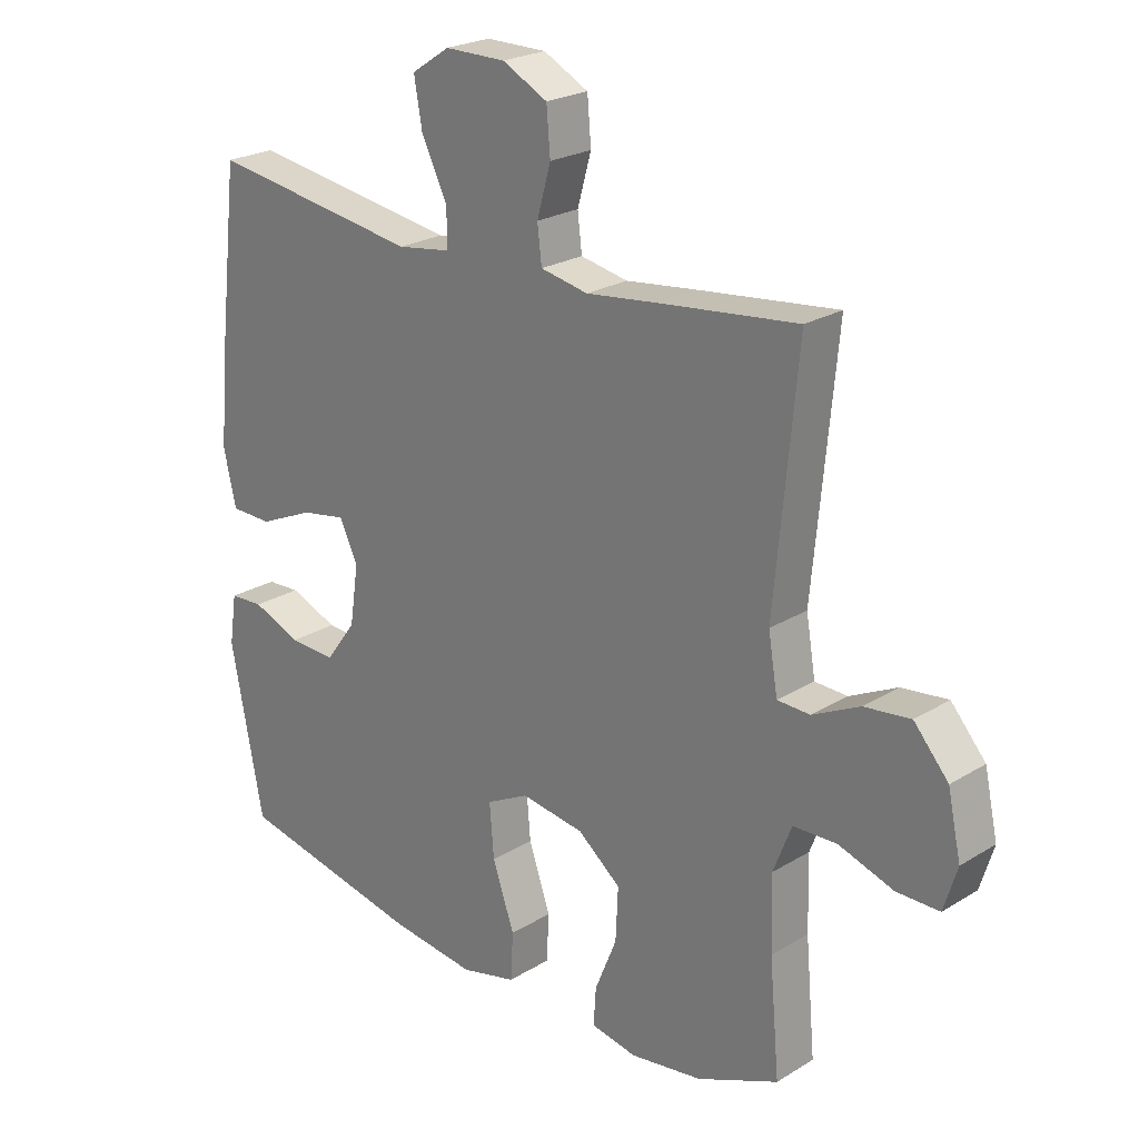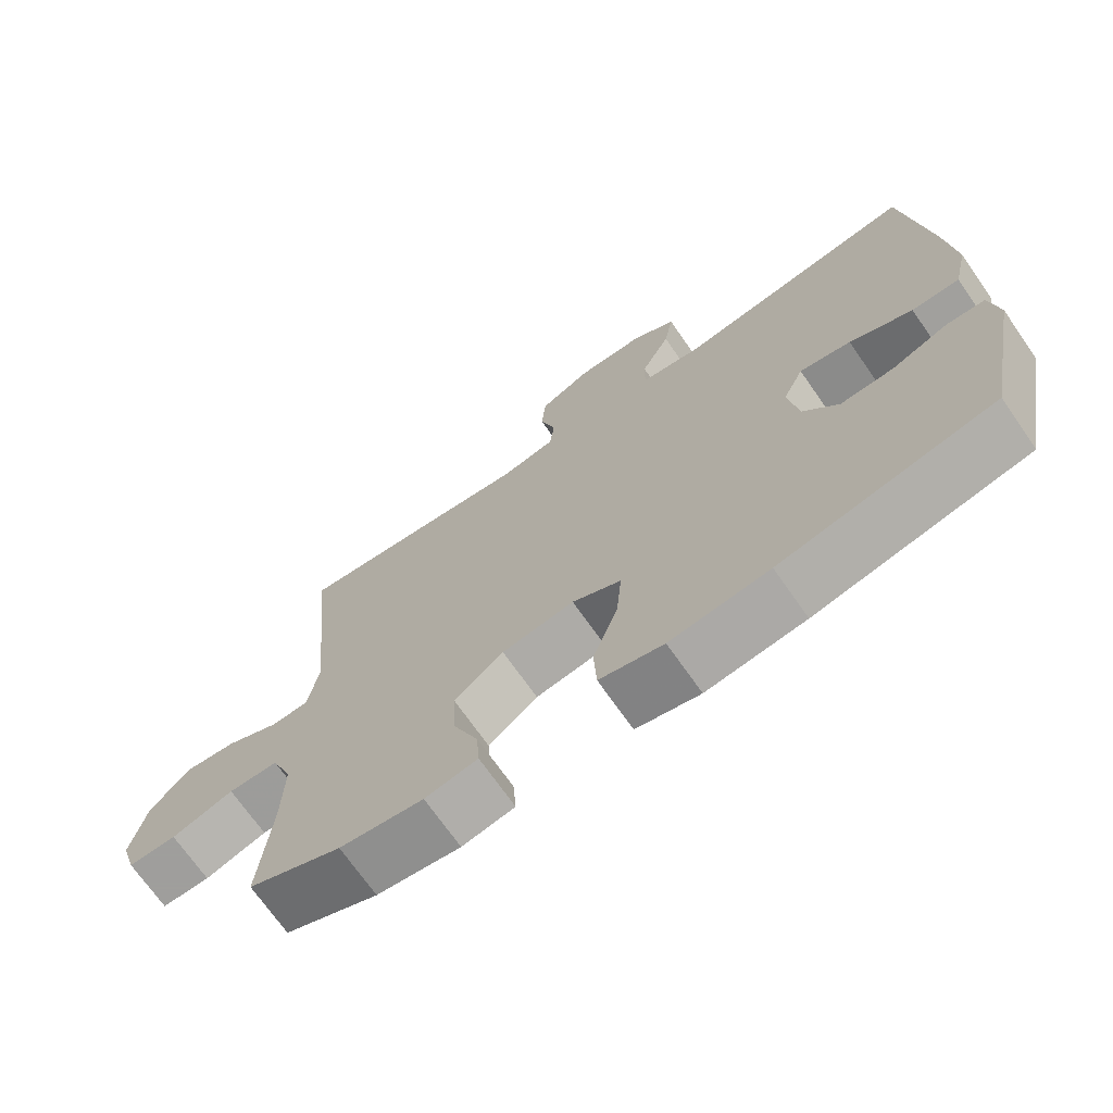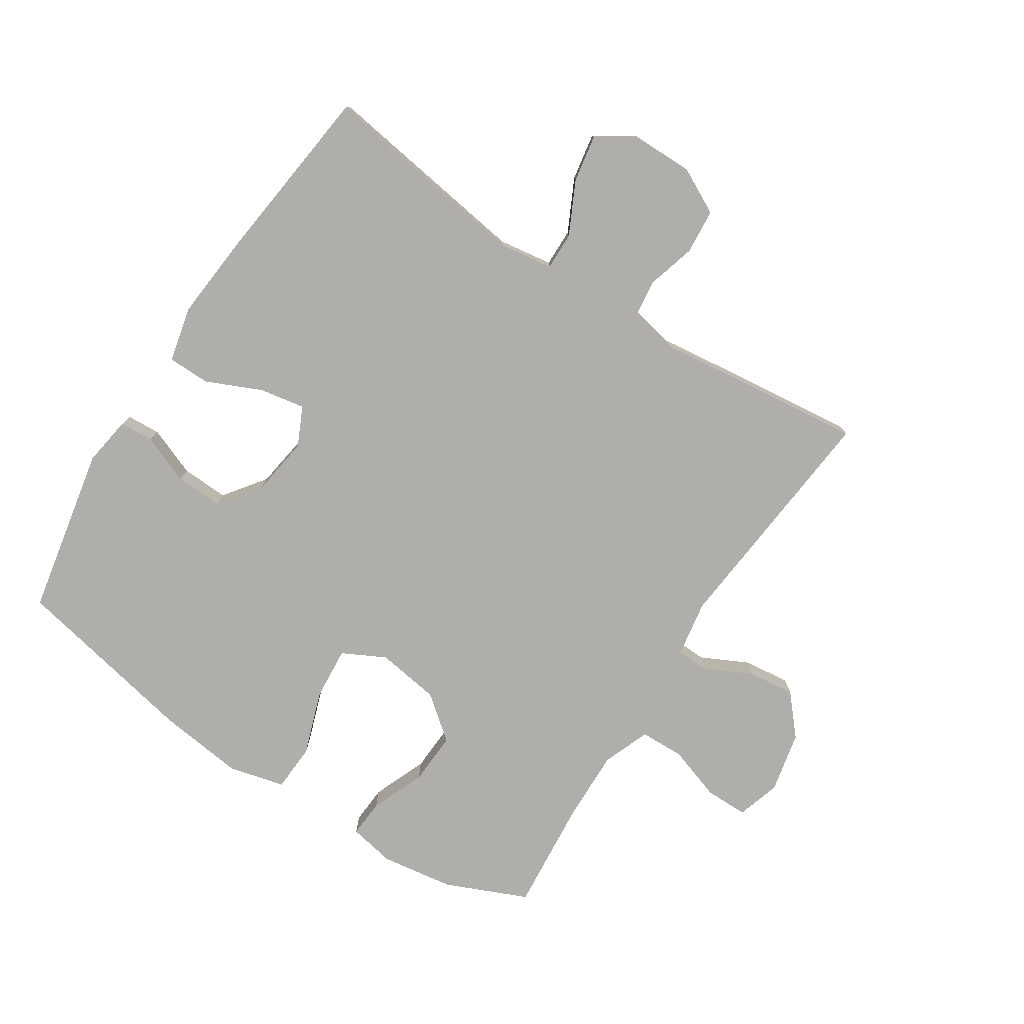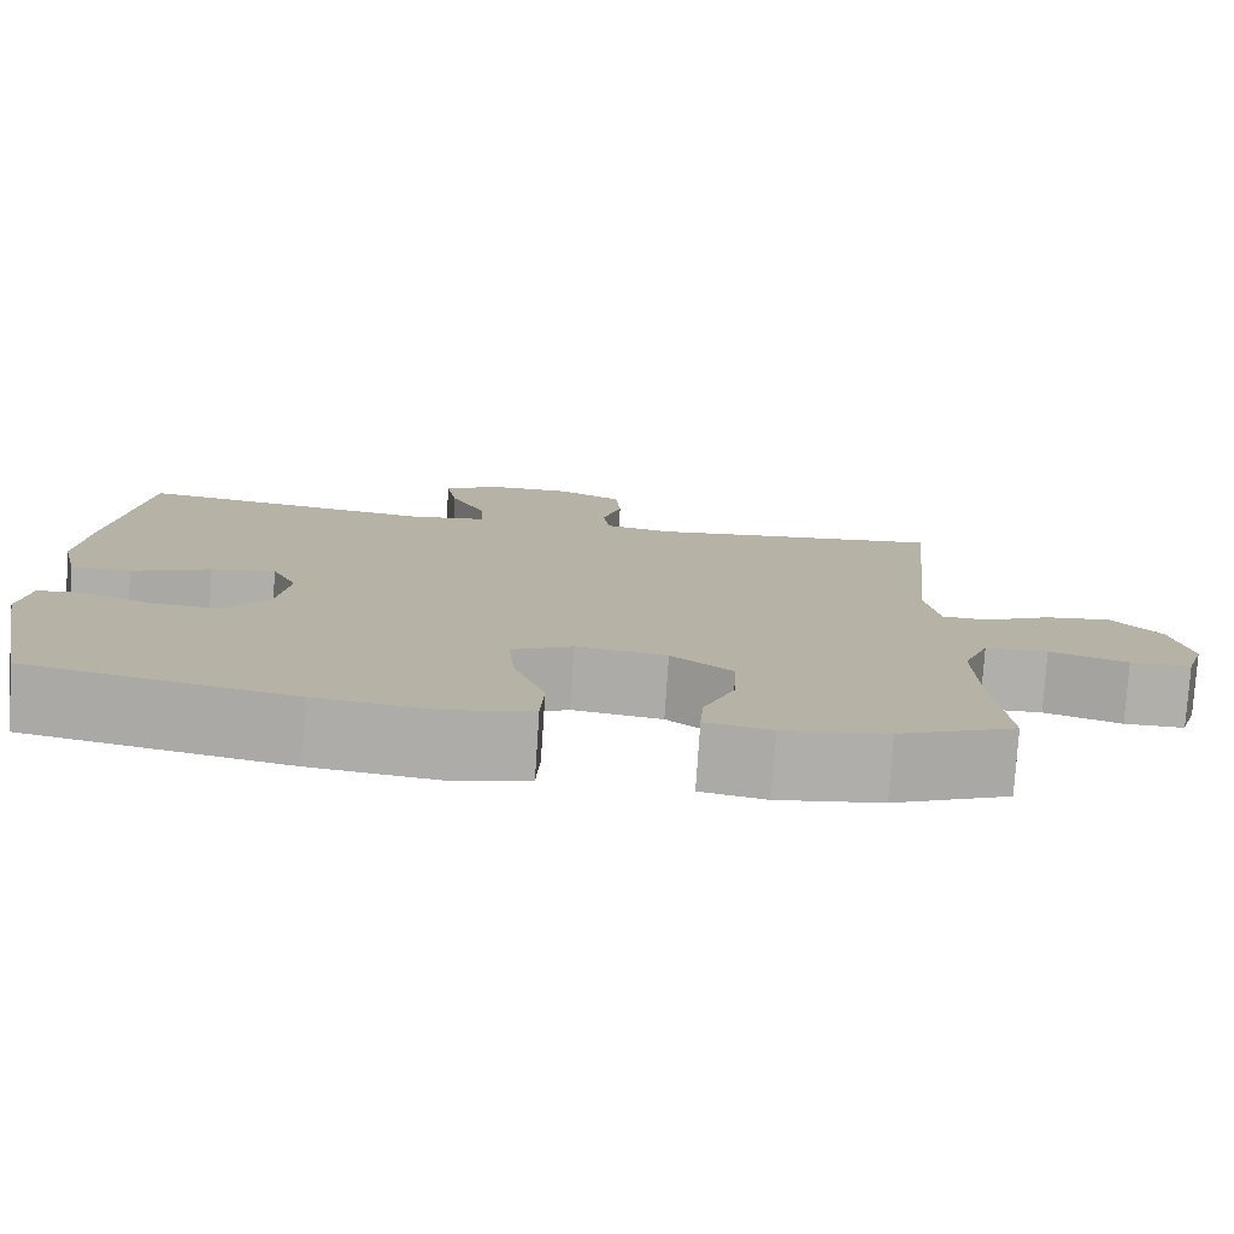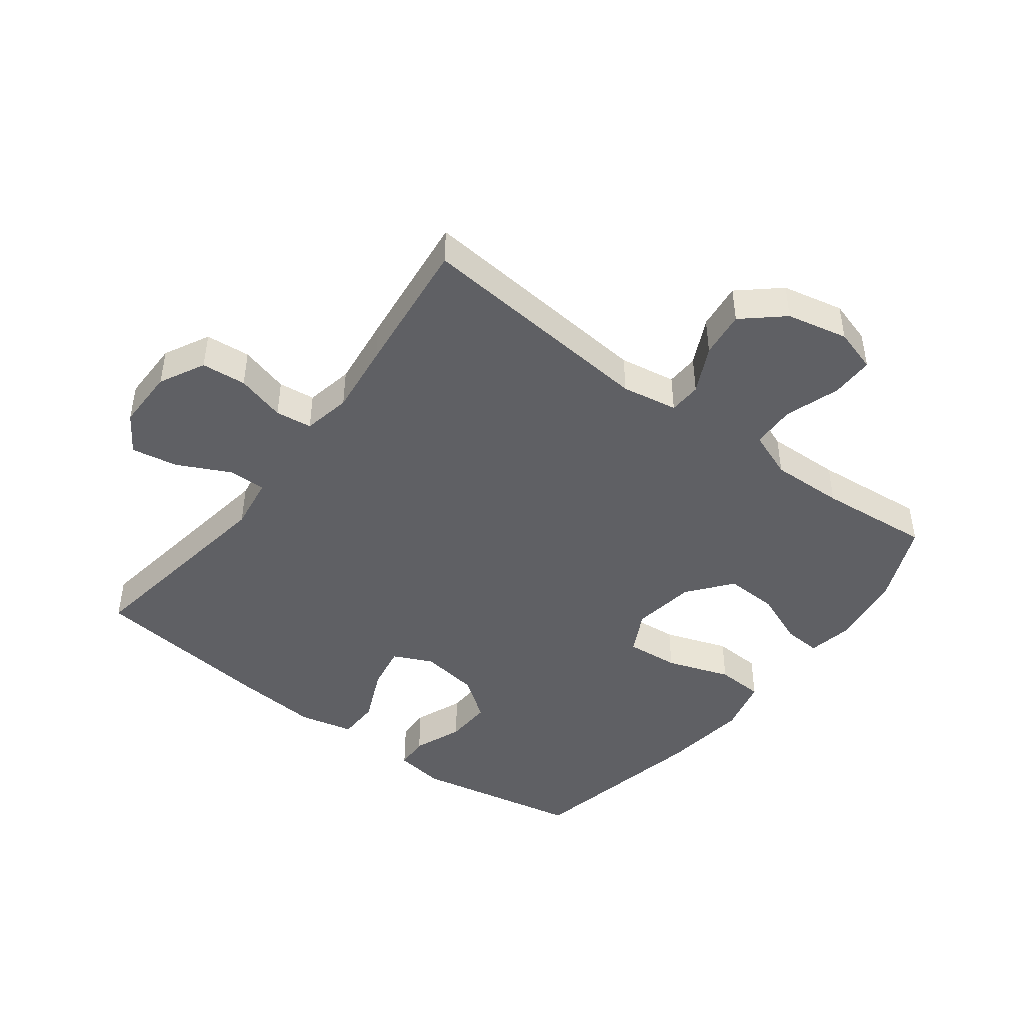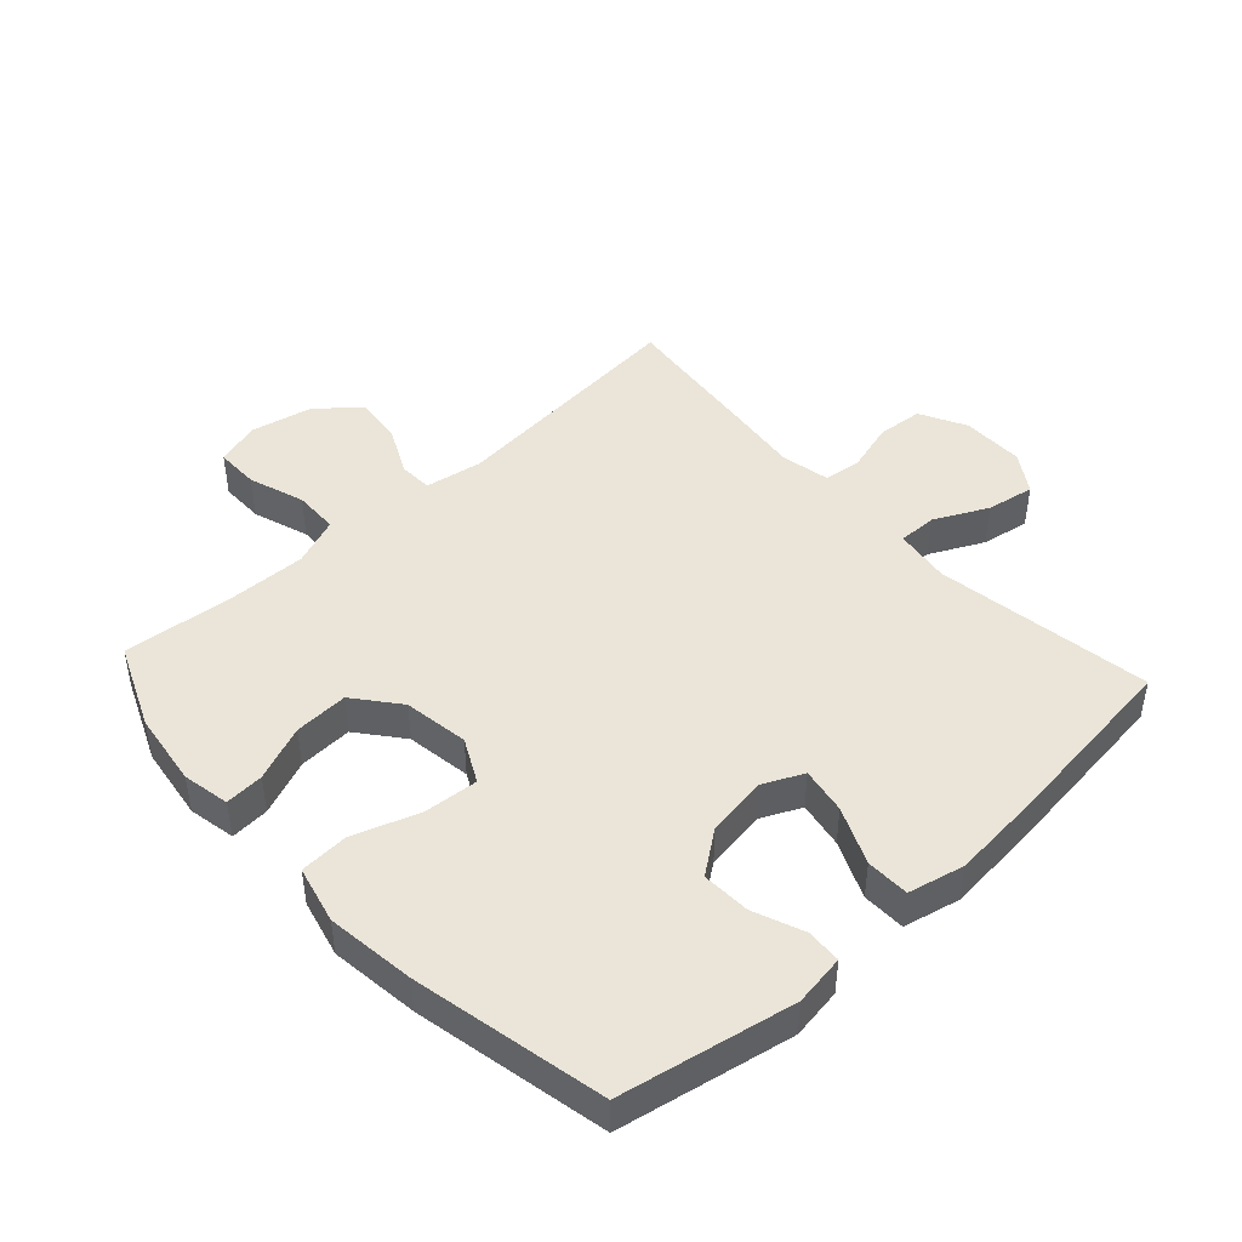
<metadata>
{"format":"obj","ext":"obj","renderer":"f3d","projection":"perspective","resolution":1024,"background":"white","views":[{"elev":23.4,"azim":44.2,"up":"+Z"},{"elev":-71.1,"azim":-145.0,"up":"+Z"},{"elev":-77.6,"azim":-32.9,"up":"+Y"},{"elev":-78.0,"azim":-3.8,"up":"+Z"},{"elev":-44.9,"azim":52.9,"up":"+Y"},{"elev":45.4,"azim":-132.6,"up":"+Y"}]}
</metadata>
<code>
v 0.5 0.07 0.5
v 0.464 0.07 0.116
v 0.479 0.07 0.027
v 0.531 0.07 0.025
v 0.606 0.07 0.062
v 0.68 0.07 0.071
v 0.735 0.07 0.008
v 0.756 0.07 -0.089
v 0.735 0.07 -0.158
v 0.667 0.07 -0.158
v 0.58 0.07 -0.129
v 0.51 0.07 -0.131
v 0.481 0.07 -0.206
v 0.484 0.07 -0.322
v 0.5 0.07 -0.5
v 0.37 0.07 -0.556
v 0.254 0.07 -0.573
v 0.181 0.07 -0.559
v 0.185 0.07 -0.499
v 0.22 0.07 -0.413
v 0.224 0.07 -0.329
v 0.155 0.07 -0.274
v 0.054 0.07 -0.259
v -0.014 0.07 -0.294
v -0.007 0.07 -0.379
v 0.028 0.07 -0.48
v 0.024 0.07 -0.556
v -0.065 0.07 -0.578
v -0.203 0.07 -0.561
v -0.5 0.07 -0.5
v -0.552 0.07 -0.232
v -0.54 0.07 -0.153
v -0.486 0.07 -0.15
v -0.408 0.07 -0.181
v -0.333 0.07 -0.184
v -0.284 0.07 -0.118
v -0.27 0.07 -0.024
v -0.299 0.07 0.038
v -0.371 0.07 0.025
v -0.459 0.07 -0.014
v -0.526 0.07 -0.013
v -0.546 0.07 0.074
v -0.534 0.07 0.211
v -0.5 0.07 0.5
v -0.163 0.07 0.45
v -0.077 0.07 0.463
v -0.078 0.07 0.523
v -0.119 0.07 0.606
v -0.132 0.07 0.68
v -0.071 0.07 0.72
v 0.026 0.07 0.72
v 0.098 0.07 0.683
v 0.104 0.07 0.612
v 0.082 0.07 0.534
v 0.089 0.07 0.476
v 0.165 0.07 0.461
v 0.28 0.07 0.475
v 0.5 0 0.5
v 0.464 0 0.116
v 0.479 0 0.027
v 0.531 0 0.025
v 0.606 0 0.062
v 0.68 0 0.071
v 0.735 0 0.008
v 0.756 0 -0.089
v 0.735 0 -0.158
v 0.667 0 -0.158
v 0.58 0 -0.129
v 0.51 0 -0.131
v 0.481 0 -0.206
v 0.484 0 -0.322
v 0.5 0 -0.5
v 0.37 0 -0.556
v 0.254 0 -0.573
v 0.181 0 -0.559
v 0.185 0 -0.499
v 0.22 0 -0.413
v 0.224 0 -0.329
v 0.155 0 -0.274
v 0.054 0 -0.259
v -0.014 0 -0.294
v -0.007 0 -0.379
v 0.028 0 -0.48
v 0.024 0 -0.556
v -0.065 0 -0.578
v -0.203 0 -0.561
v -0.5 0 -0.5
v -0.552 0 -0.232
v -0.54 0 -0.153
v -0.486 0 -0.15
v -0.408 0 -0.181
v -0.333 0 -0.184
v -0.284 0 -0.118
v -0.27 0 -0.024
v -0.299 0 0.038
v -0.371 0 0.025
v -0.459 0 -0.014
v -0.526 0 -0.013
v -0.546 0 0.074
v -0.534 0 0.211
v -0.5 0 0.5
v -0.163 0 0.45
v -0.077 0 0.463
v -0.078 0 0.523
v -0.119 0 0.606
v -0.132 0 0.68
v -0.071 0 0.72
v 0.026 0 0.72
v 0.098 0 0.683
v 0.104 0 0.612
v 0.082 0 0.534
v 0.089 0 0.476
v 0.165 0 0.461
v 0.28 0 0.475
f 56 57 1 2
f 55 56 2 3
f 51 52 53 54
f 51 54 55
f 50 51 55
f 47 48 49 50
f 46 47 50 55
f 45 46 55 3
f 43 44 45 3
f 39 40 41 42
f 38 39 42 43
f 31 32 33 34
f 31 34 35
f 30 31 35
f 29 30 35 36
f 25 26 27 28
f 24 25 28 29
f 17 18 19 20
f 17 20 21
f 14 15 16 17
f 13 14 17 21
f 12 13 21 22
f 8 9 10 11
f 8 11 12
f 7 8 12
f 4 5 6 7
f 3 4 7 12
f 38 43 3 12
f 24 29 36 37
f 23 24 37 38
f 12 22 23 38
f 59 58 114 113
f 60 59 113 112
f 111 110 109 108
f 112 111 108
f 112 108 107
f 107 106 105 104
f 112 107 104 103
f 60 112 103 102
f 60 102 101 100
f 99 98 97 96
f 100 99 96 95
f 91 90 89 88
f 92 91 88
f 92 88 87
f 93 92 87 86
f 85 84 83 82
f 86 85 82 81
f 77 76 75 74
f 78 77 74
f 74 73 72 71
f 78 74 71 70
f 79 78 70 69
f 68 67 66 65
f 69 68 65
f 69 65 64
f 64 63 62 61
f 69 64 61 60
f 69 60 100 95
f 94 93 86 81
f 95 94 81 80
f 95 80 79 69
f 1 58 59 2
f 2 59 60 3
f 3 60 61 4
f 4 61 62 5
f 5 62 63 6
f 6 63 64 7
f 7 64 65 8
f 8 65 66 9
f 9 66 67 10
f 10 67 68 11
f 11 68 69 12
f 12 69 70 13
f 13 70 71 14
f 14 71 72 15
f 15 72 73 16
f 16 73 74 17
f 17 74 75 18
f 18 75 76 19
f 19 76 77 20
f 20 77 78 21
f 21 78 79 22
f 22 79 80 23
f 23 80 81 24
f 24 81 82 25
f 25 82 83 26
f 26 83 84 27
f 27 84 85 28
f 28 85 86 29
f 29 86 87 30
f 30 87 88 31
f 31 88 89 32
f 32 89 90 33
f 33 90 91 34
f 34 91 92 35
f 35 92 93 36
f 36 93 94 37
f 37 94 95 38
f 38 95 96 39
f 39 96 97 40
f 40 97 98 41
f 41 98 99 42
f 42 99 100 43
f 43 100 101 44
f 44 101 102 45
f 45 102 103 46
f 46 103 104 47
f 47 104 105 48
f 48 105 106 49
f 49 106 107 50
f 50 107 108 51
f 51 108 109 52
f 52 109 110 53
f 53 110 111 54
f 54 111 112 55
f 55 112 113 56
f 56 113 114 57
f 57 114 58 1

</code>
